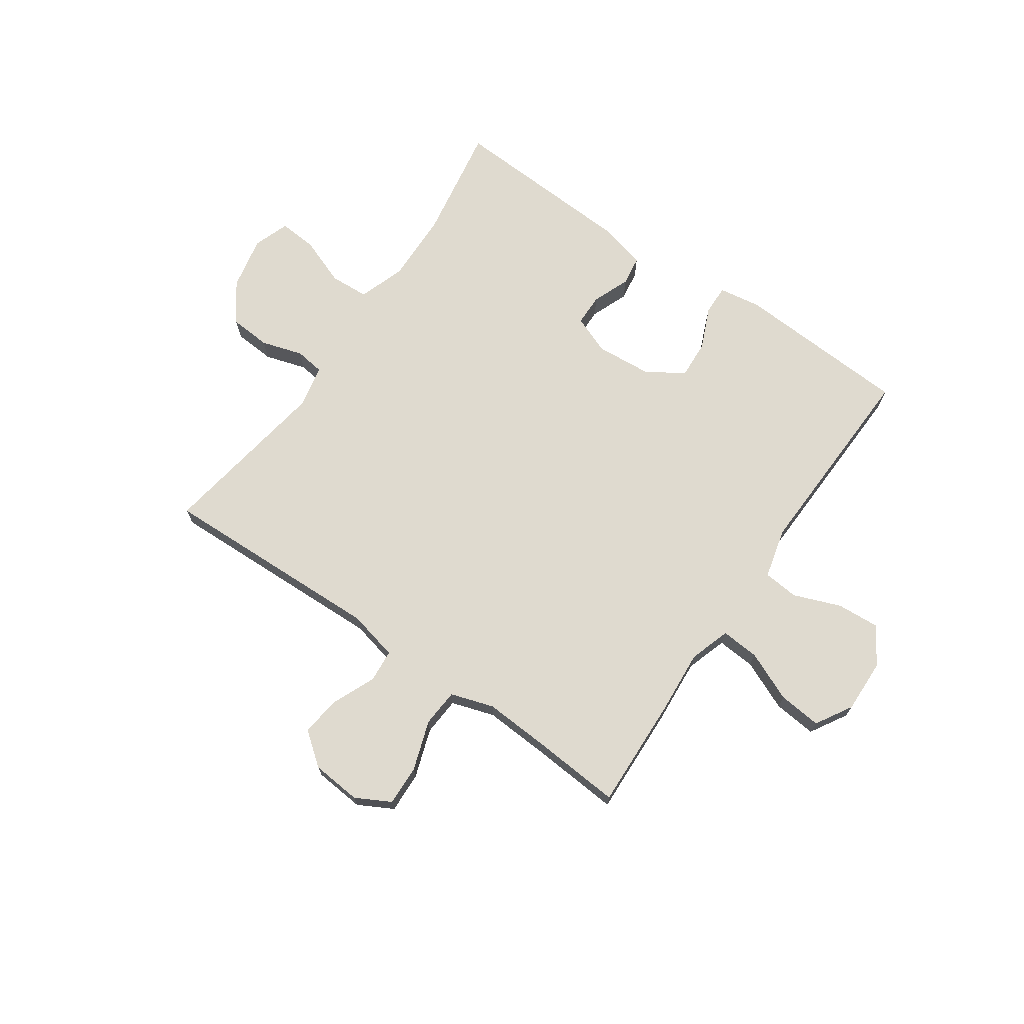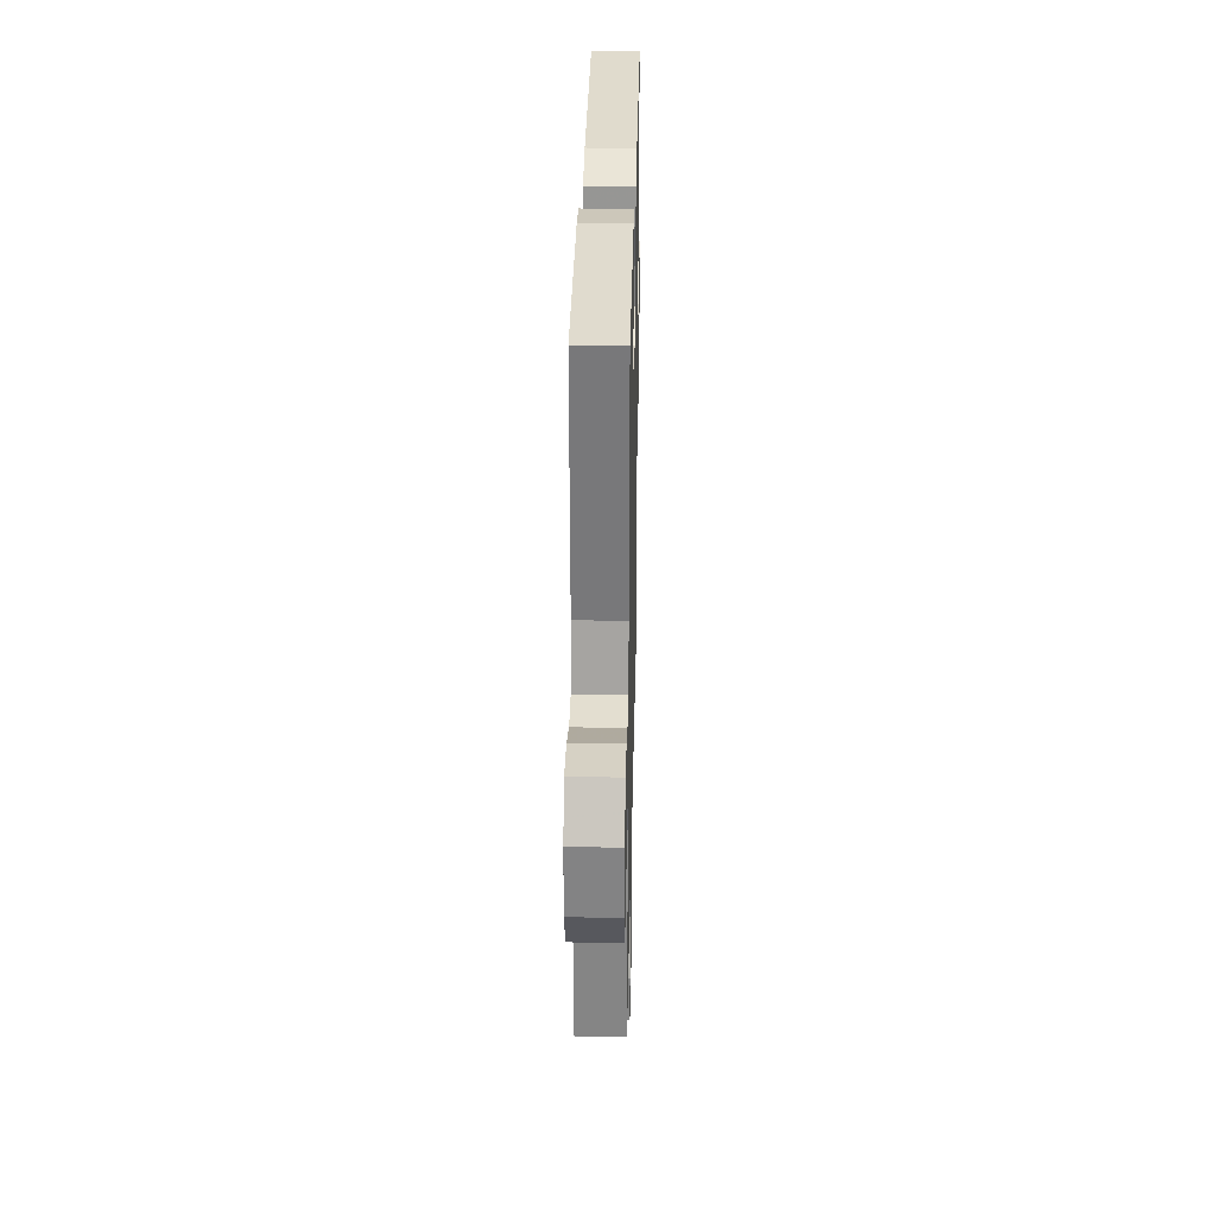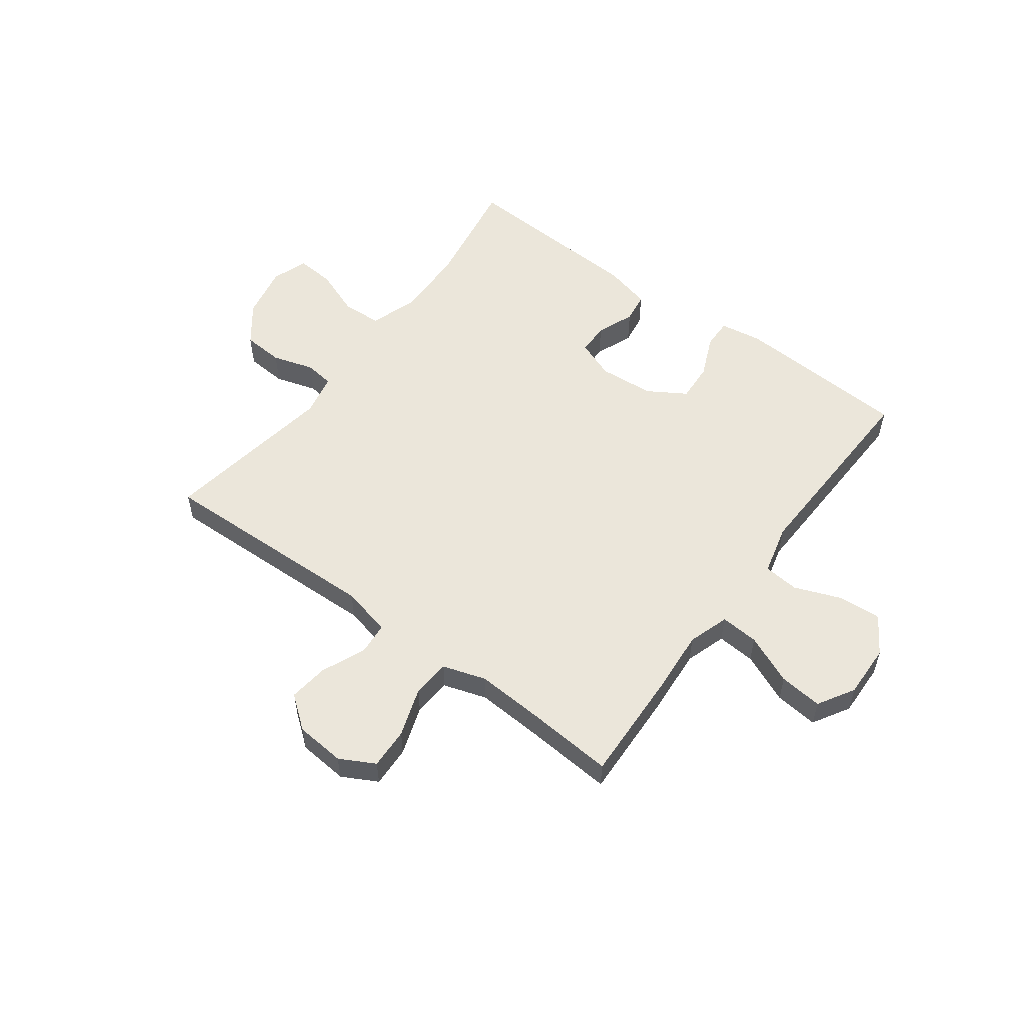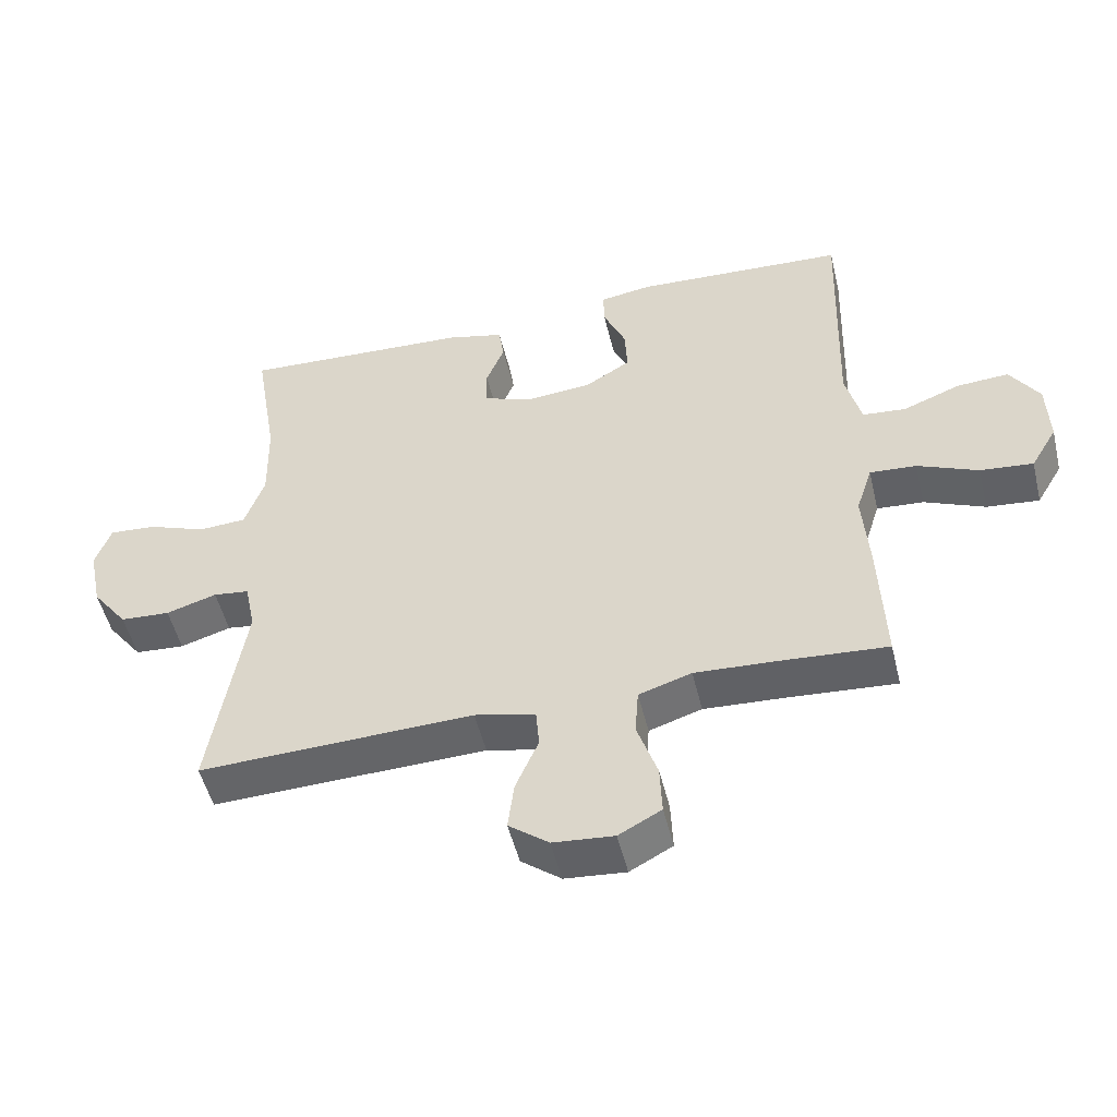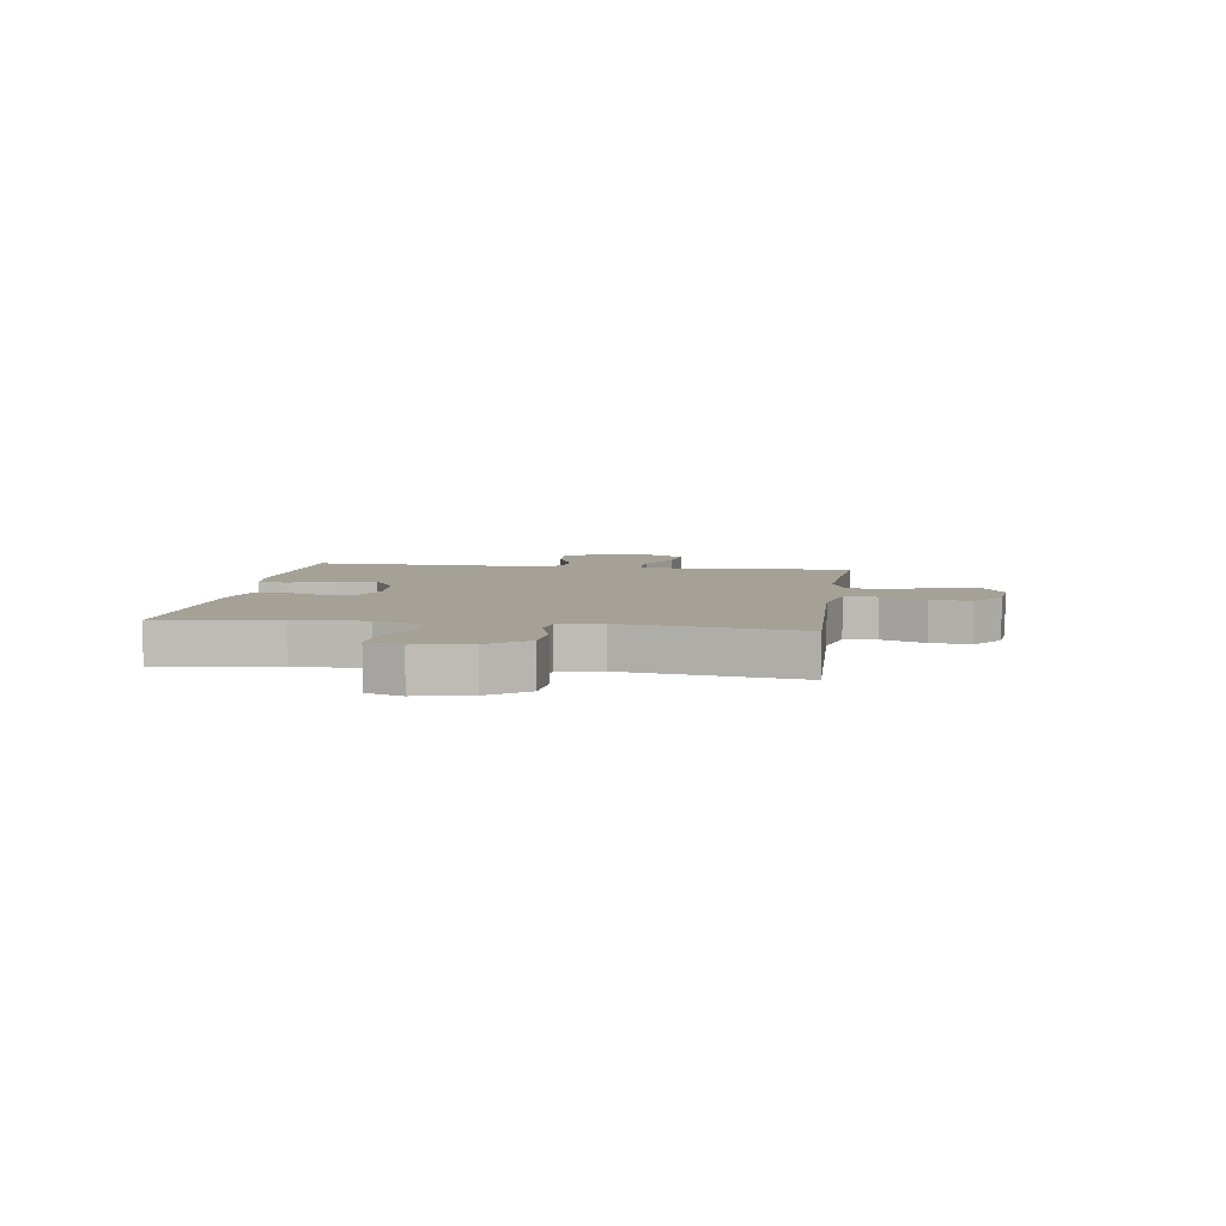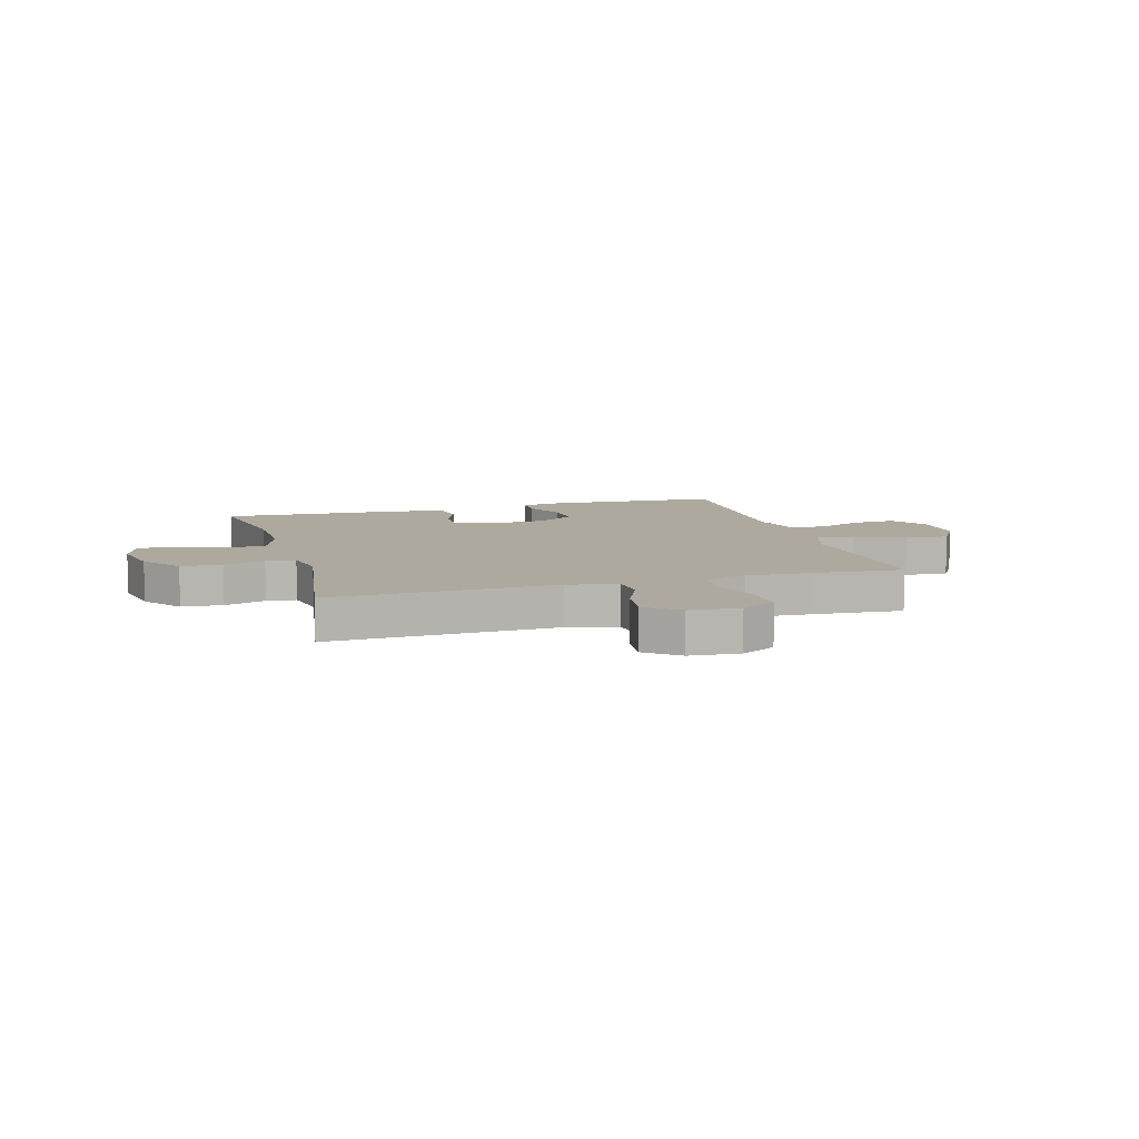
<metadata>
{"format":"obj","ext":"obj","renderer":"f3d","projection":"perspective","resolution":1024,"background":"white","views":[{"elev":70.6,"azim":-145.3,"up":"+Y"},{"elev":30.5,"azim":-88.8,"up":"+Z"},{"elev":54.8,"azim":-143.4,"up":"+Y"},{"elev":-51.0,"azim":-166.4,"up":"+Z"},{"elev":6.1,"azim":98.1,"up":"+Y"},{"elev":9.0,"azim":163.8,"up":"+Y"}]}
</metadata>
<code>
v -0.5 0.07 -0.5
v -0.492 0.07 -0.3
v -0.483 0.07 -0.181
v -0.507 0.07 -0.107
v -0.576 0.07 -0.112
v -0.666 0.07 -0.151
v -0.744 0.07 -0.159
v -0.783 0.07 -0.093
v -0.78 0.07 0.004
v -0.737 0.07 0.071
v -0.66 0.07 0.066
v -0.575 0.07 0.033
v -0.511 0.07 0.039
v -0.488 0.07 0.13
v -0.5 0.07 0.5
v -0.184 0.07 0.517
v -0.108 0.07 0.505
v -0.109 0.07 0.451
v -0.142 0.07 0.375
v -0.146 0.07 0.305
v -0.078 0.07 0.263
v 0.022 0.07 0.255
v 0.092 0.07 0.282
v 0.093 0.07 0.34
v 0.066 0.07 0.408
v 0.074 0.07 0.462
v 0.158 0.07 0.483
v 0.5 0.07 0.5
v 0.465 0.07 0.291
v 0.462 0.07 0.162
v 0.491 0.07 0.078
v 0.562 0.07 0.074
v 0.649 0.07 0.107
v 0.718 0.07 0.112
v 0.741 0.07 0.047
v 0.721 0.07 -0.05
v 0.668 0.07 -0.12
v 0.594 0.07 -0.125
v 0.519 0.07 -0.102
v 0.466 0.07 -0.109
v 0.45 0.07 -0.186
v 0.5 0.07 -0.5
v 0.093 0.07 -0.487
v 0.003 0.07 -0.508
v -0.002 0.07 -0.567
v 0.032 0.07 -0.646
v 0.041 0.07 -0.718
v -0.018 0.07 -0.764
v -0.108 0.07 -0.772
v -0.171 0.07 -0.738
v -0.168 0.07 -0.664
v -0.138 0.07 -0.575
v -0.143 0.07 -0.506
v -0.221 0.07 -0.481
v -0.342 0.07 -0.488
v -0.5 0 -0.5
v -0.492 0 -0.3
v -0.483 0 -0.181
v -0.507 0 -0.107
v -0.576 0 -0.112
v -0.666 0 -0.151
v -0.744 0 -0.159
v -0.783 0 -0.093
v -0.78 0 0.004
v -0.737 0 0.071
v -0.66 0 0.066
v -0.575 0 0.033
v -0.511 0 0.039
v -0.488 0 0.13
v -0.5 0 0.5
v -0.184 0 0.517
v -0.108 0 0.505
v -0.109 0 0.451
v -0.142 0 0.375
v -0.146 0 0.305
v -0.078 0 0.263
v 0.022 0 0.255
v 0.092 0 0.282
v 0.093 0 0.34
v 0.066 0 0.408
v 0.074 0 0.462
v 0.158 0 0.483
v 0.5 0 0.5
v 0.465 0 0.291
v 0.462 0 0.162
v 0.491 0 0.078
v 0.562 0 0.074
v 0.649 0 0.107
v 0.718 0 0.112
v 0.741 0 0.047
v 0.721 0 -0.05
v 0.668 0 -0.12
v 0.594 0 -0.125
v 0.519 0 -0.102
v 0.466 0 -0.109
v 0.45 0 -0.186
v 0.5 0 -0.5
v 0.093 0 -0.487
v 0.003 0 -0.508
v -0.002 0 -0.567
v 0.032 0 -0.646
v 0.041 0 -0.718
v -0.018 0 -0.764
v -0.108 0 -0.772
v -0.171 0 -0.738
v -0.168 0 -0.664
v -0.138 0 -0.575
v -0.143 0 -0.506
v -0.221 0 -0.481
v -0.342 0 -0.488
f 50 51 52
f 49 50 52
f 48 49 52
f 47 48 52
f 46 47 52
f 45 46 52
f 44 45 52 53
f 43 44 53 54
f 41 42 43
f 40 41 43 54
f 37 38 39
f 36 37 39
f 35 36 39
f 34 35 39
f 33 34 39
f 32 33 39
f 31 32 39 40
f 40 54 55
f 31 40 55
f 30 31 55
f 27 28 29
f 26 27 29
f 25 26 29
f 24 25 29
f 23 24 29 30
f 17 18 19
f 16 17 19
f 15 16 19
f 14 15 19
f 13 14 19 20
f 10 11 12
f 9 10 12
f 8 9 12
f 7 8 12
f 6 7 12
f 5 6 12
f 4 5 12 13
f 13 20 21
f 4 13 21
f 3 4 21
f 1 2 3
f 55 1 3
f 30 55 3
f 23 30 3
f 22 23 3
f 3 21 22
f 107 106 105
f 107 105 104
f 107 104 103
f 107 103 102
f 107 102 101
f 107 101 100
f 108 107 100 99
f 109 108 99 98
f 98 97 96
f 109 98 96 95
f 94 93 92
f 94 92 91
f 94 91 90
f 94 90 89
f 94 89 88
f 94 88 87
f 95 94 87 86
f 110 109 95
f 110 95 86
f 110 86 85
f 84 83 82
f 84 82 81
f 84 81 80
f 84 80 79
f 85 84 79 78
f 74 73 72
f 74 72 71
f 74 71 70
f 74 70 69
f 75 74 69 68
f 67 66 65
f 67 65 64
f 67 64 63
f 67 63 62
f 67 62 61
f 67 61 60
f 68 67 60 59
f 76 75 68
f 76 68 59
f 76 59 58
f 58 57 56
f 58 56 110
f 58 110 85
f 58 85 78
f 58 78 77
f 77 76 58
f 1 56 57 2
f 2 57 58 3
f 3 58 59 4
f 4 59 60 5
f 5 60 61 6
f 6 61 62 7
f 7 62 63 8
f 8 63 64 9
f 9 64 65 10
f 10 65 66 11
f 11 66 67 12
f 12 67 68 13
f 13 68 69 14
f 14 69 70 15
f 15 70 71 16
f 16 71 72 17
f 17 72 73 18
f 18 73 74 19
f 19 74 75 20
f 20 75 76 21
f 21 76 77 22
f 22 77 78 23
f 23 78 79 24
f 24 79 80 25
f 25 80 81 26
f 26 81 82 27
f 27 82 83 28
f 28 83 84 29
f 29 84 85 30
f 30 85 86 31
f 31 86 87 32
f 32 87 88 33
f 33 88 89 34
f 34 89 90 35
f 35 90 91 36
f 36 91 92 37
f 37 92 93 38
f 38 93 94 39
f 39 94 95 40
f 40 95 96 41
f 41 96 97 42
f 42 97 98 43
f 43 98 99 44
f 44 99 100 45
f 45 100 101 46
f 46 101 102 47
f 47 102 103 48
f 48 103 104 49
f 49 104 105 50
f 50 105 106 51
f 51 106 107 52
f 52 107 108 53
f 53 108 109 54
f 54 109 110 55
f 55 110 56 1

</code>
